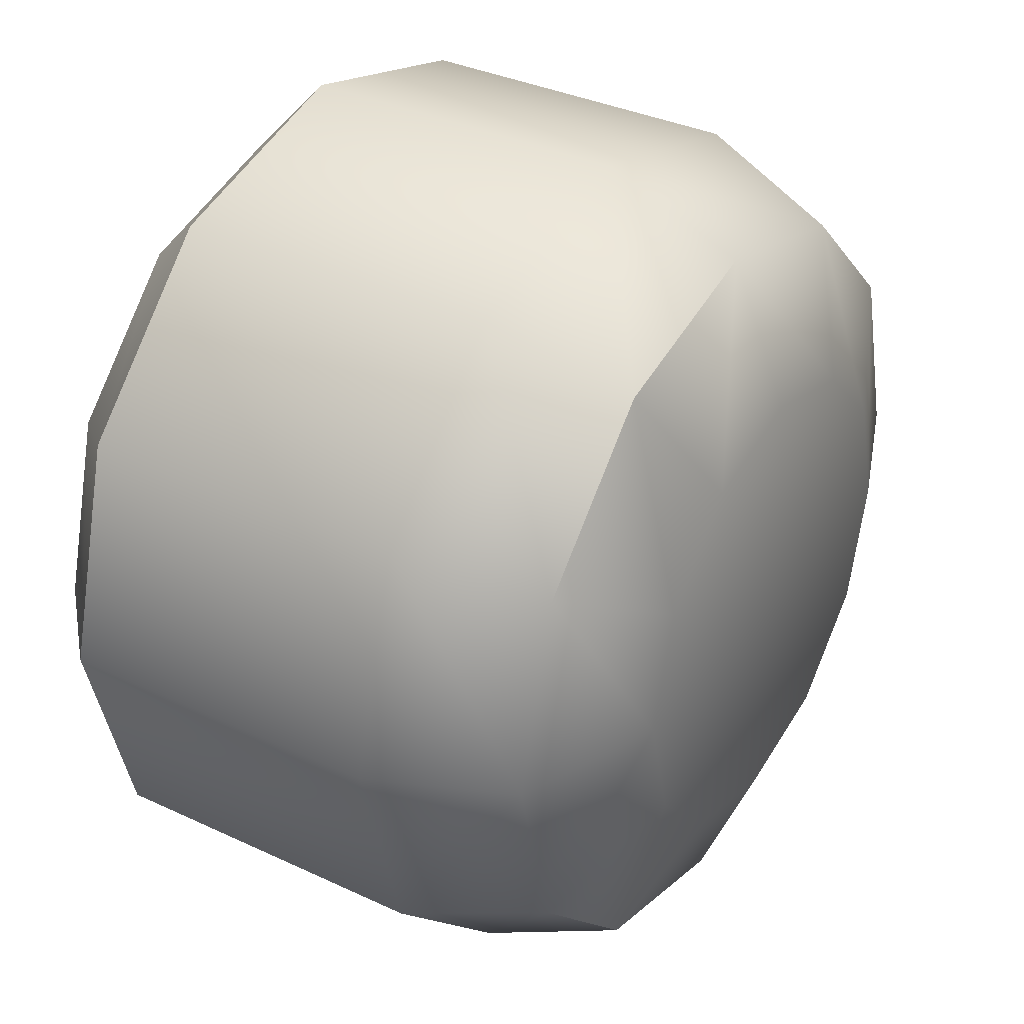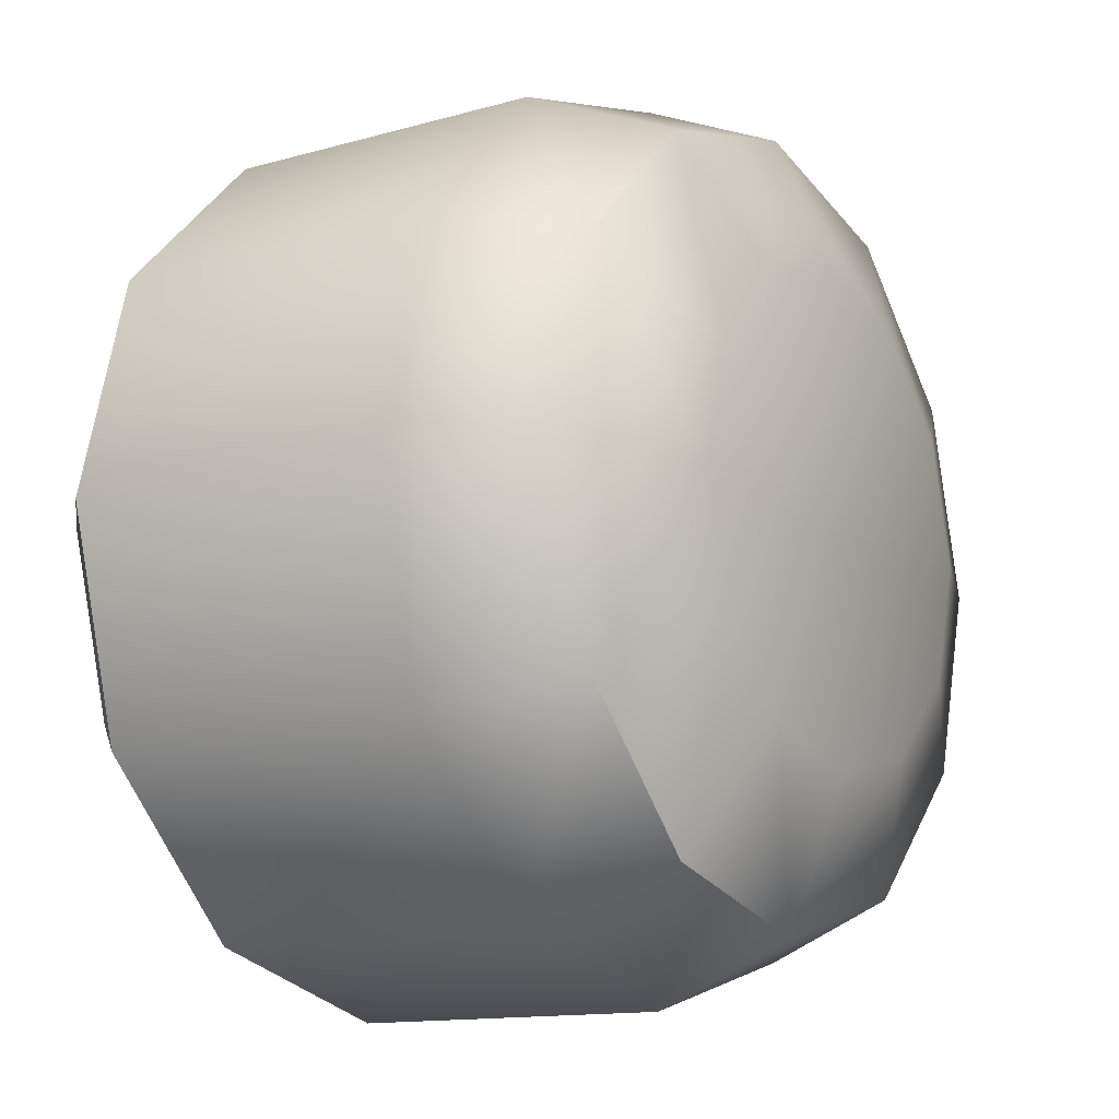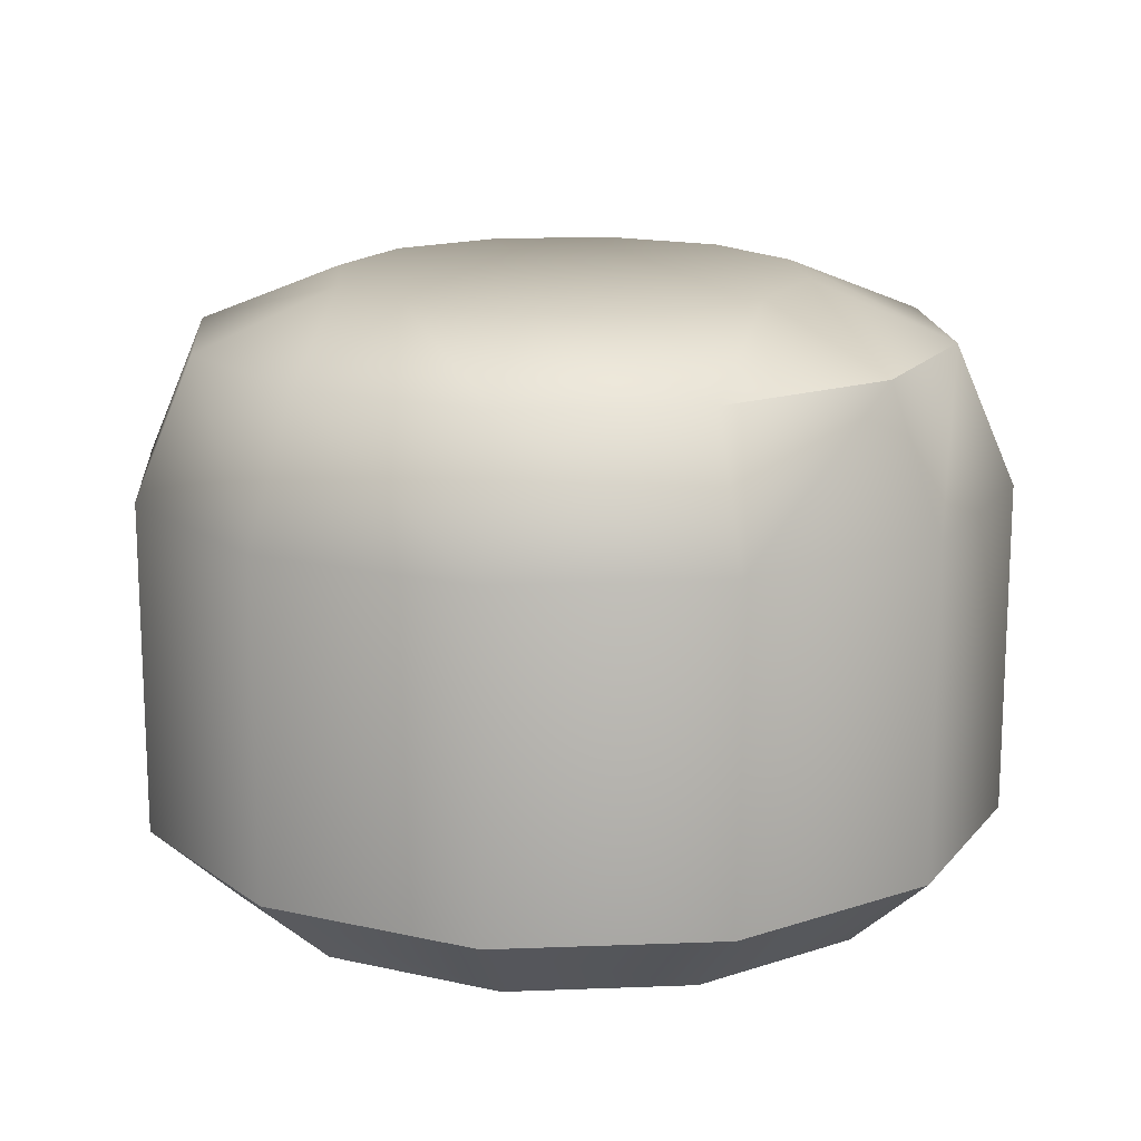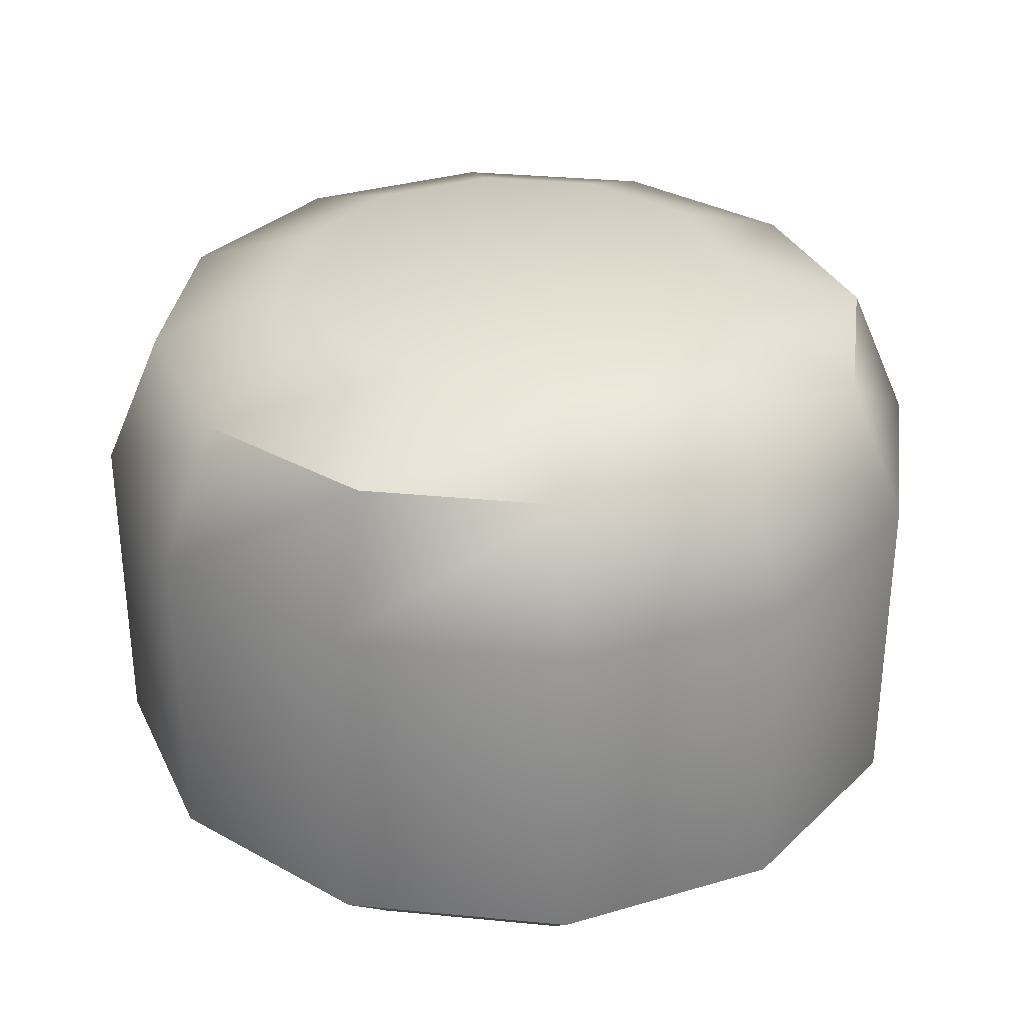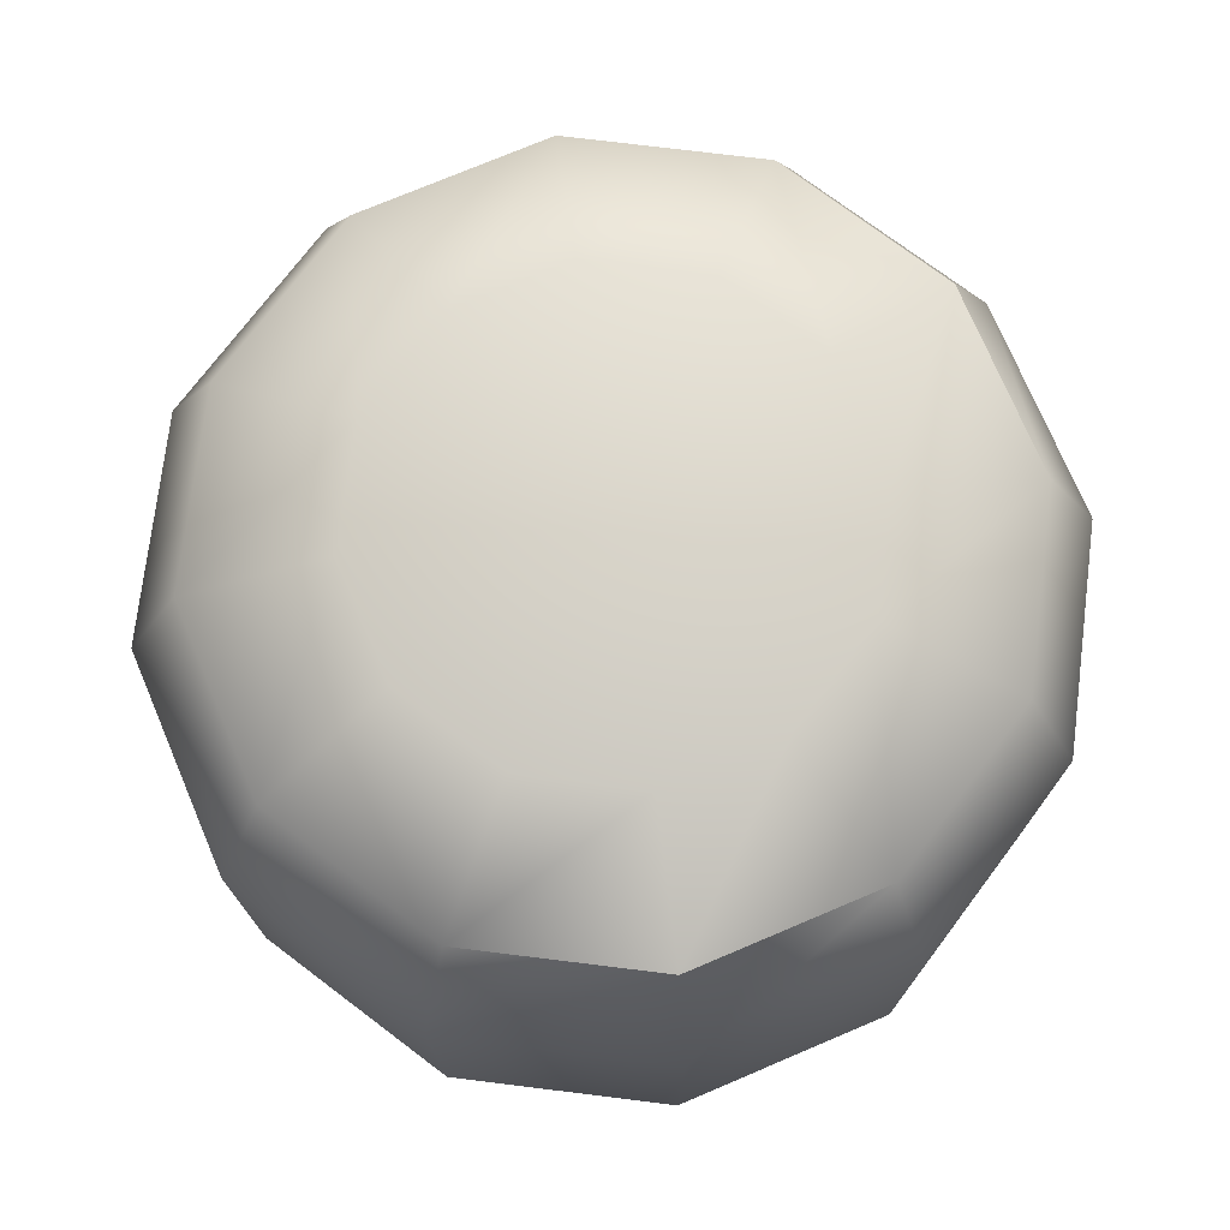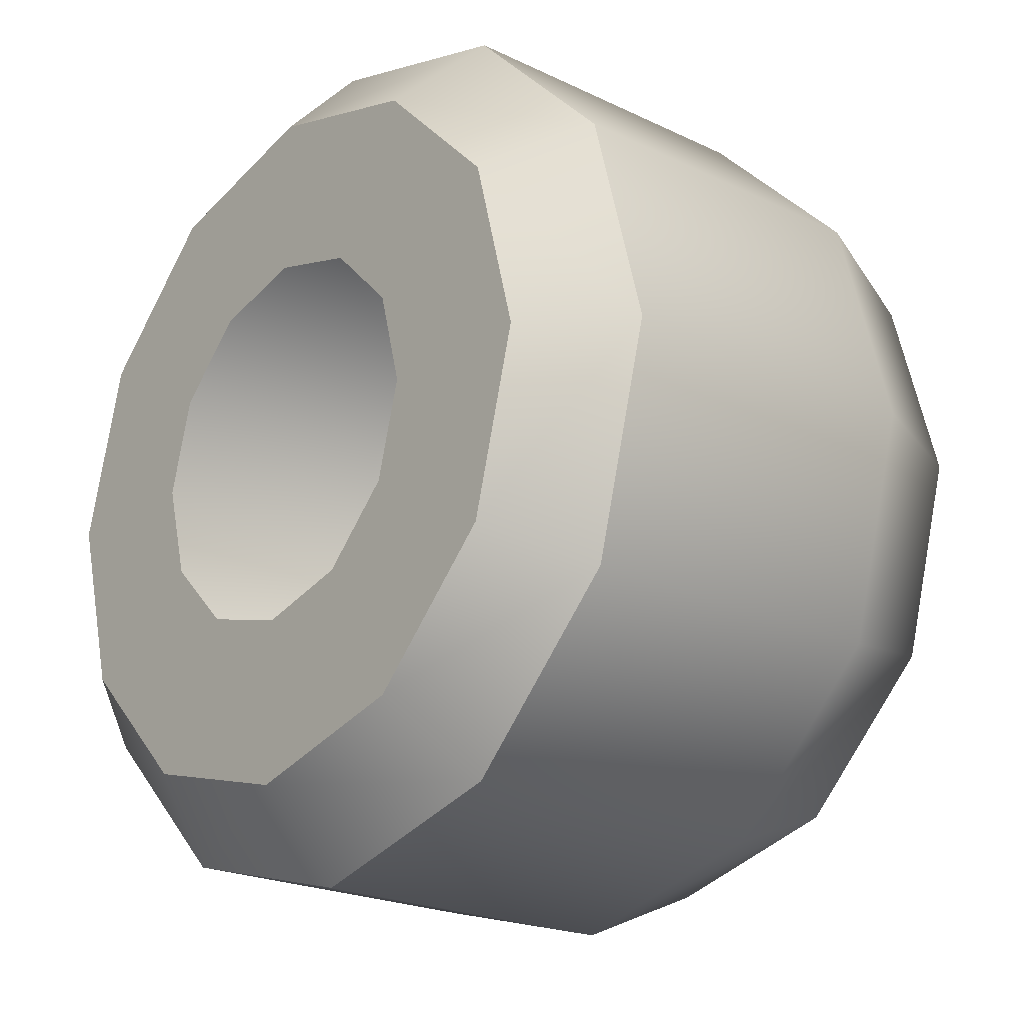
<metadata>
{"format":"obj","ext":"obj","renderer":"f3d","projection":"perspective","resolution":1024,"background":"white","views":[{"elev":35.0,"azim":122.0,"up":"+Z"},{"elev":-12.9,"azim":123.3,"up":"+Z"},{"elev":15.7,"azim":-19.6,"up":"+Y"},{"elev":32.5,"azim":52.7,"up":"+Y"},{"elev":74.5,"azim":22.0,"up":"+Y"},{"elev":-21.3,"azim":49.3,"up":"+Z"}]}
</metadata>
<code>
g SSVP_probe_Tip_ssvp_m_03
v -0.01181 0.392 0.006817
v -0.006818 0.392 0.01181
v -0.0147 0.4359 0.008485
v -0.02739 0.4217 0.01581
v -0.02367 0.4317 0.01367
v -0.008485 0.4359 0.0147
v -0.01581 0.4217 0.02739
v -0.01367 0.4317 0.02367
v -0.02739 0.3977 0.01581
v -0.02201 0.392 0.0127
v -0.01581 0.3977 0.02739
v -0.0127 0.392 0.02201
v 0.01181 0.392 0.006817
v 0.006817 0.392 0.01181
v -0 0.392 0.01363
v 0.0147 0.4359 0.008485
v 0.02739 0.4217 0.01581
v 0.02367 0.4317 0.01367
v 0.008484 0.4359 0.0147
v 0.01581 0.4217 0.02739
v 0.01367 0.4317 0.02367
v -0 0.4359 0.01697
v -0 0.4217 0.03162
v -0 0.4317 0.02733
v 0.02739 0.3977 0.01581
v 0.02201 0.392 0.0127
v 0.01581 0.3977 0.02739
v 0.0127 0.392 0.02201
v -0 0.3977 0.03162
v -0 0.392 0.02541
v -0.01363 0.392 0
v -0.01181 0.392 -0.006817
v -0.006818 0.392 -0.01181
v -0.01697 0.4359 0
v -0.03162 0.4217 0
v -0.02733 0.4317 0
v -0.0147 0.4359 -0.008485
v -0.02739 0.4217 -0.01581
v -0.02367 0.4317 -0.01367
v -0.008485 0.4359 -0.0147
v -0.01581 0.4217 -0.02739
v -0.01367 0.4317 -0.02367
v -0.03162 0.3977 0
v -0.02541 0.392 0
v -0.02739 0.3977 -0.01581
v -0.02201 0.392 -0.0127
v -0.01581 0.3977 -0.02739
v -0.0127 0.392 -0.02201
v 0.01363 0.392 0
v 0.01181 0.392 -0.006817
v 0.006817 0.392 -0.01181
v -0 0.392 -0.01363
v 0.01697 0.4359 0
v 0.03162 0.4217 0
v 0.02733 0.4317 0
v 0.0147 0.4359 -0.008485
v 0.02739 0.4217 -0.01581
v 0.02367 0.4317 -0.01367
v 0.008484 0.4359 -0.0147
v 0.01581 0.4217 -0.02739
v 0.01367 0.4317 -0.02367
v -0 0.4359 -0.01697
v -0 0.4217 -0.03162
v -0 0.4317 -0.02733
v 0.03162 0.3977 0
v 0.02541 0.392 0
v 0.02739 0.3977 -0.01581
v 0.02201 0.392 -0.0127
v 0.01581 0.3977 -0.02739
v 0.0127 0.392 -0.02201
v -0 0.3977 -0.03162
v -0 0.392 -0.02541
v -0 0.4359 0
f 9 4 35 43
f 11 7 4 9
f 29 23 7 11
f 4 5 36 35
f 5 3 34 36
f 7 8 5 4
f 8 6 3 5
f 23 24 8 7
f 24 22 6 8
f 10 9 43 44
f 12 11 9 10
f 30 29 11 12
f 44 31 1 10
f 10 1 2 12
f 12 2 15 30
f 34 3 6 22 73
f 25 65 54 17
f 27 25 17 20
f 29 27 20 23
f 17 54 55 18
f 18 55 53 16
f 20 17 18 21
f 21 18 16 19
f 23 20 21 24
f 24 21 19 22
f 26 66 65 25
f 28 26 25 27
f 30 28 27 29
f 66 26 13 49
f 26 28 14 13
f 28 30 15 14
f 53 73 22 19 16
f 45 43 35 38
f 47 45 38 41
f 71 47 41 63
f 38 35 36 39
f 39 36 34 37
f 41 38 39 42
f 42 39 37 40
f 63 41 42 64
f 64 42 40 62
f 46 44 43 45
f 48 46 45 47
f 72 48 47 71
f 44 46 32 31
f 46 48 33 32
f 48 72 52 33
f 34 73 62 40 37
f 67 57 54 65
f 69 60 57 67
f 71 63 60 69
f 57 58 55 54
f 58 56 53 55
f 60 61 58 57
f 61 59 56 58
f 63 64 61 60
f 64 62 59 61
f 68 67 65 66
f 70 69 67 68
f 72 71 69 70
f 66 49 50 68
f 68 50 51 70
f 70 51 52 72
f 53 56 59 62 73

</code>
